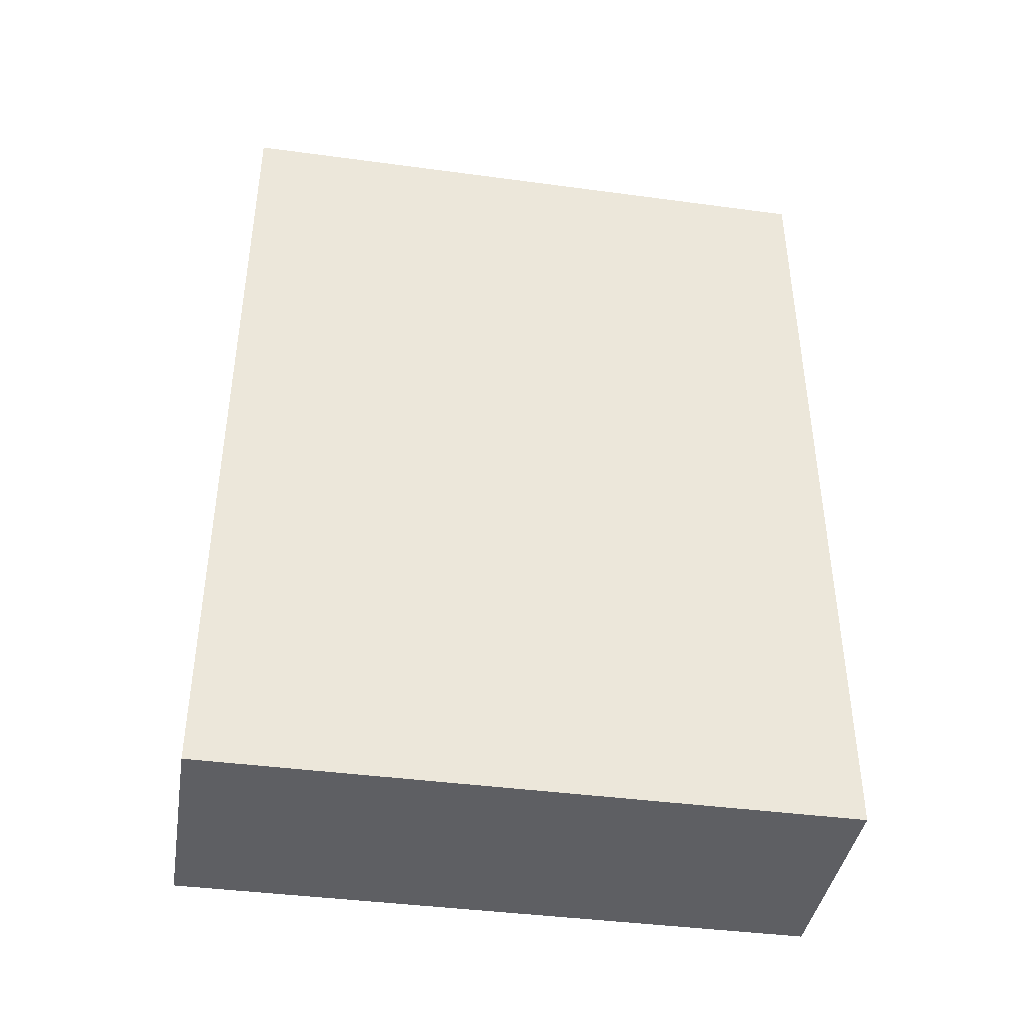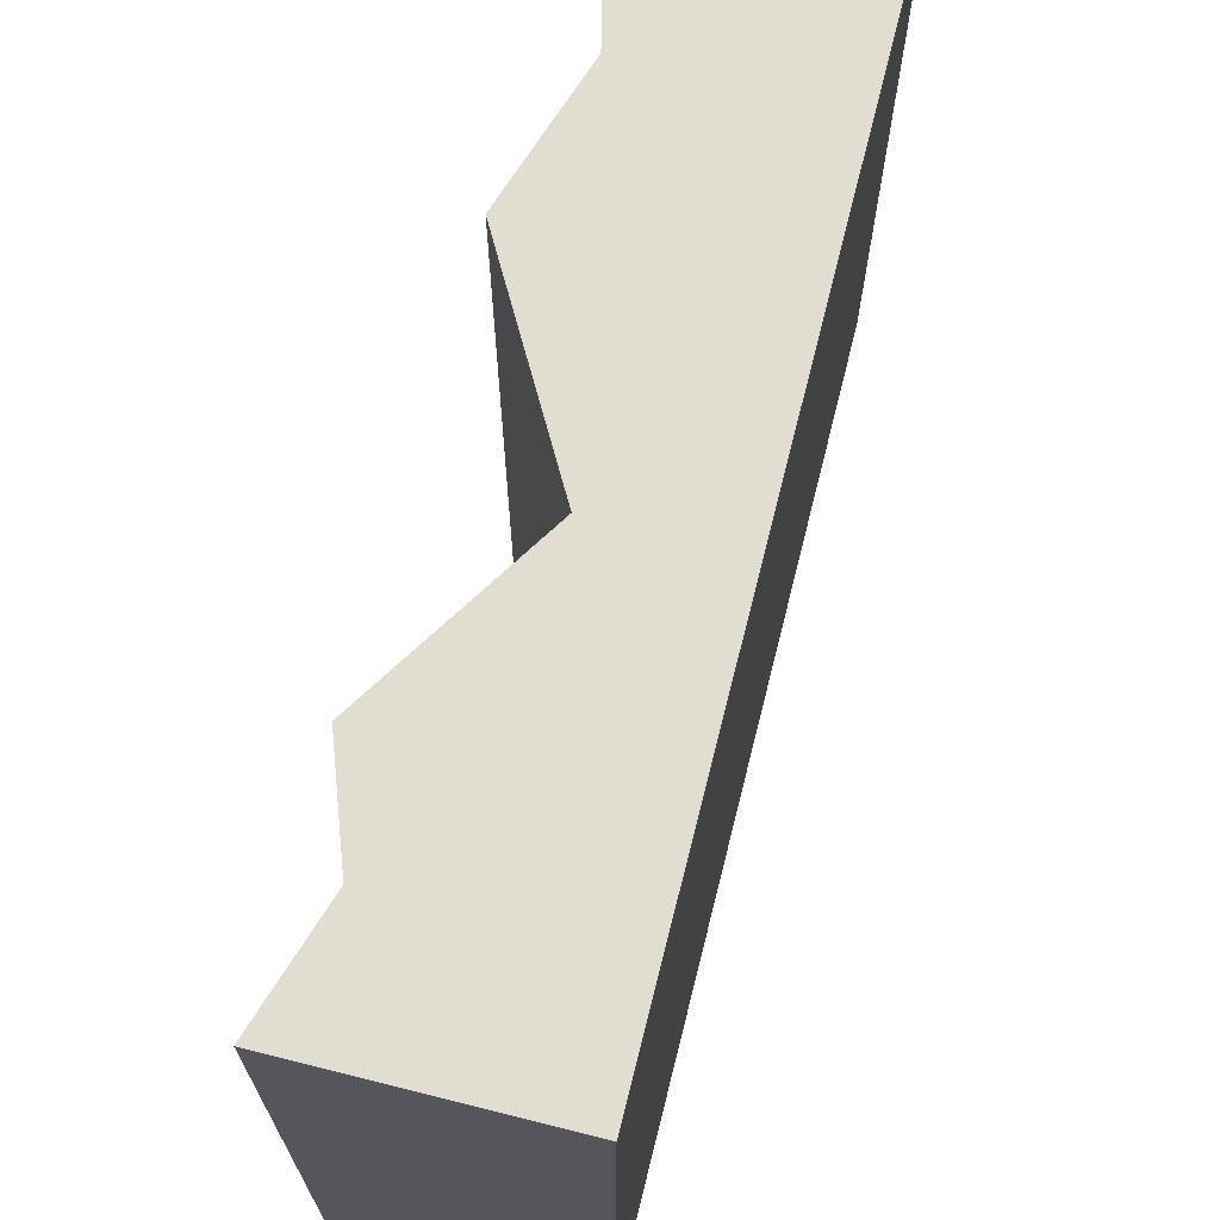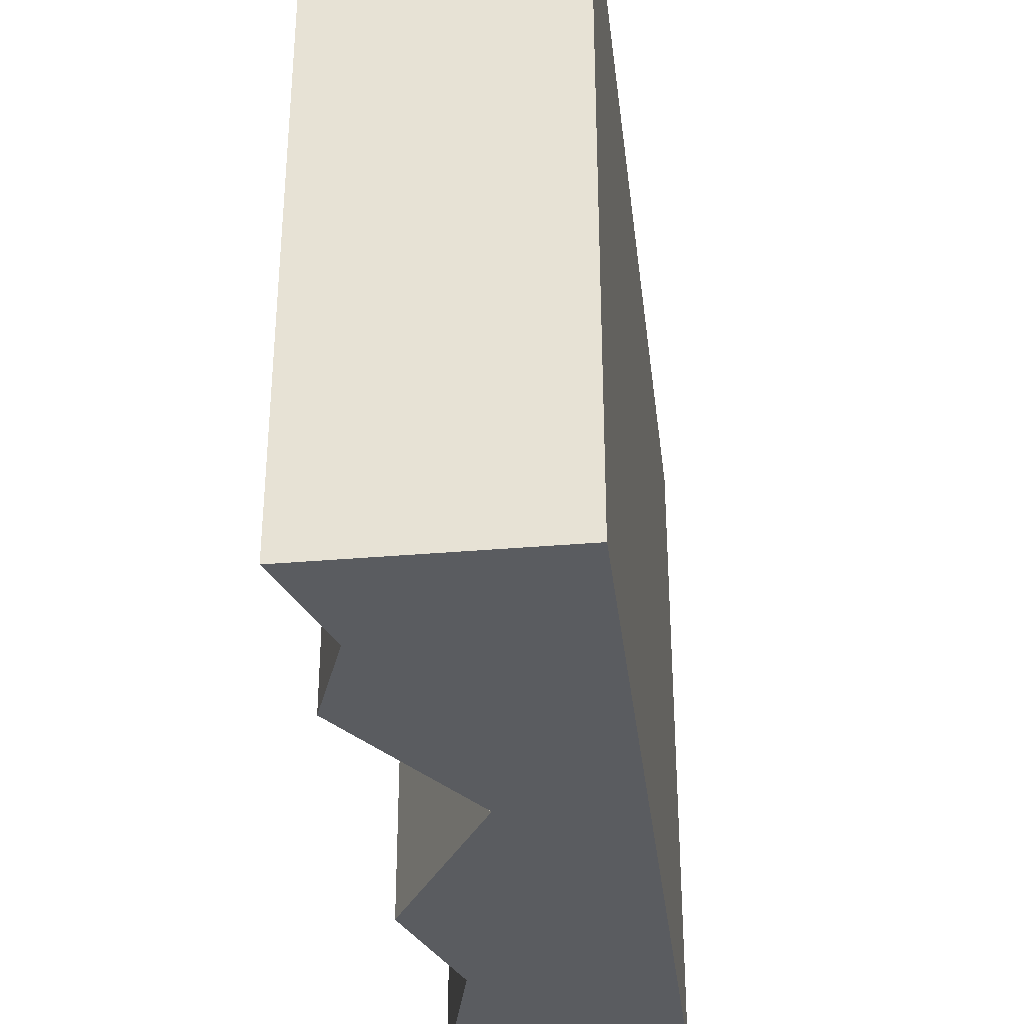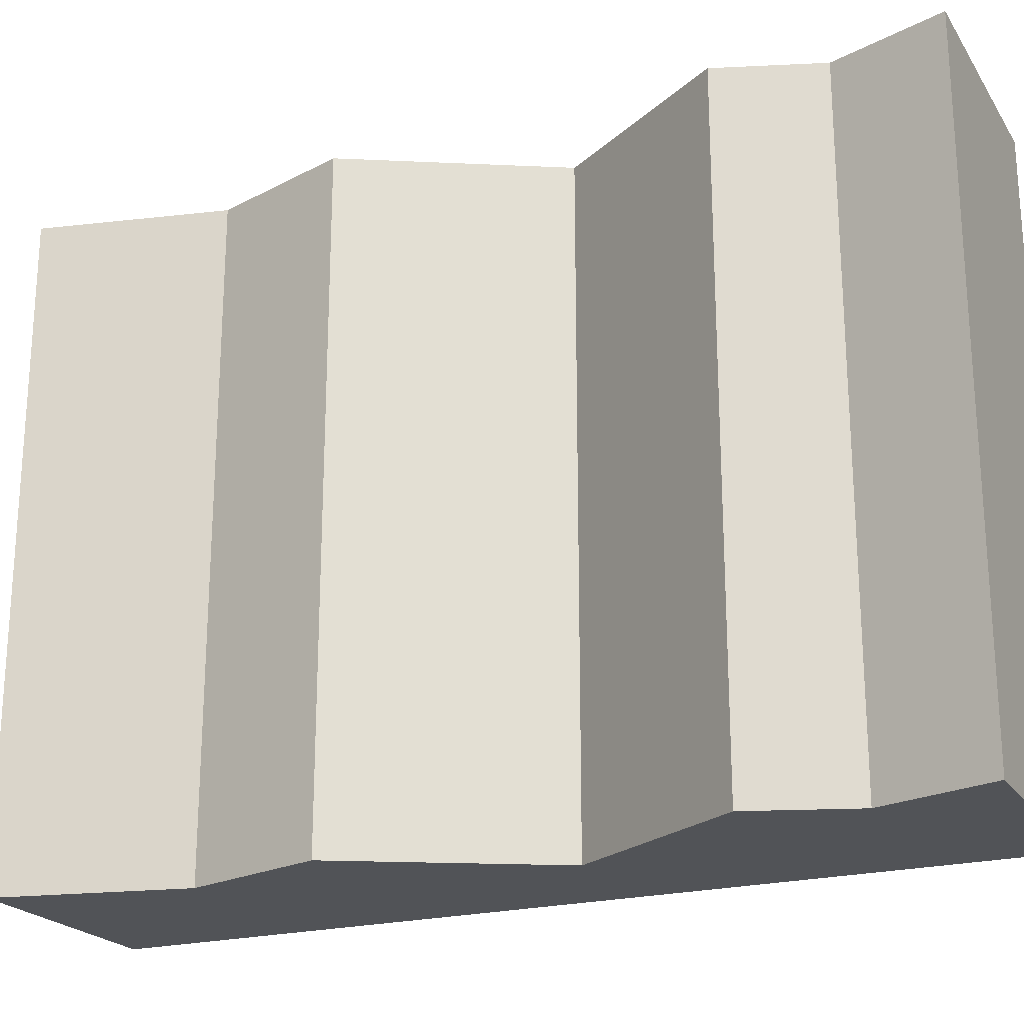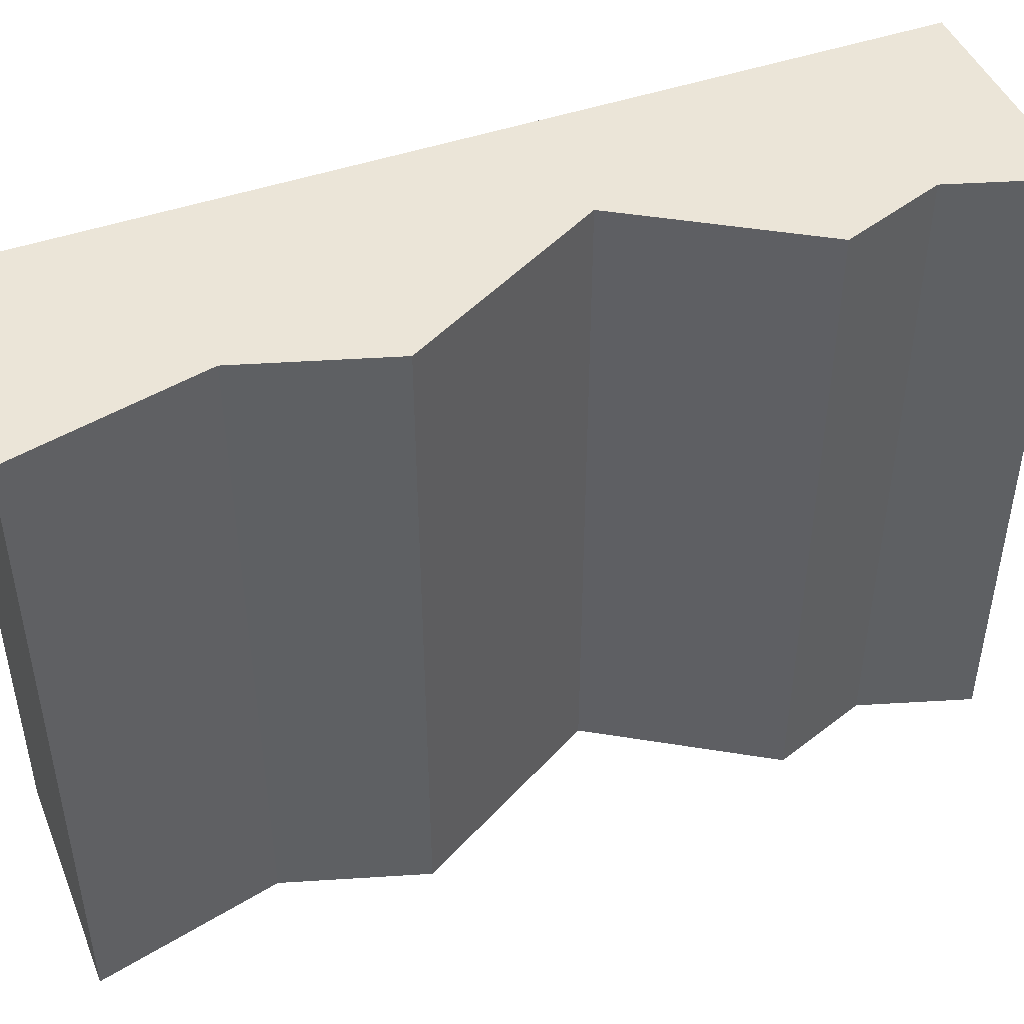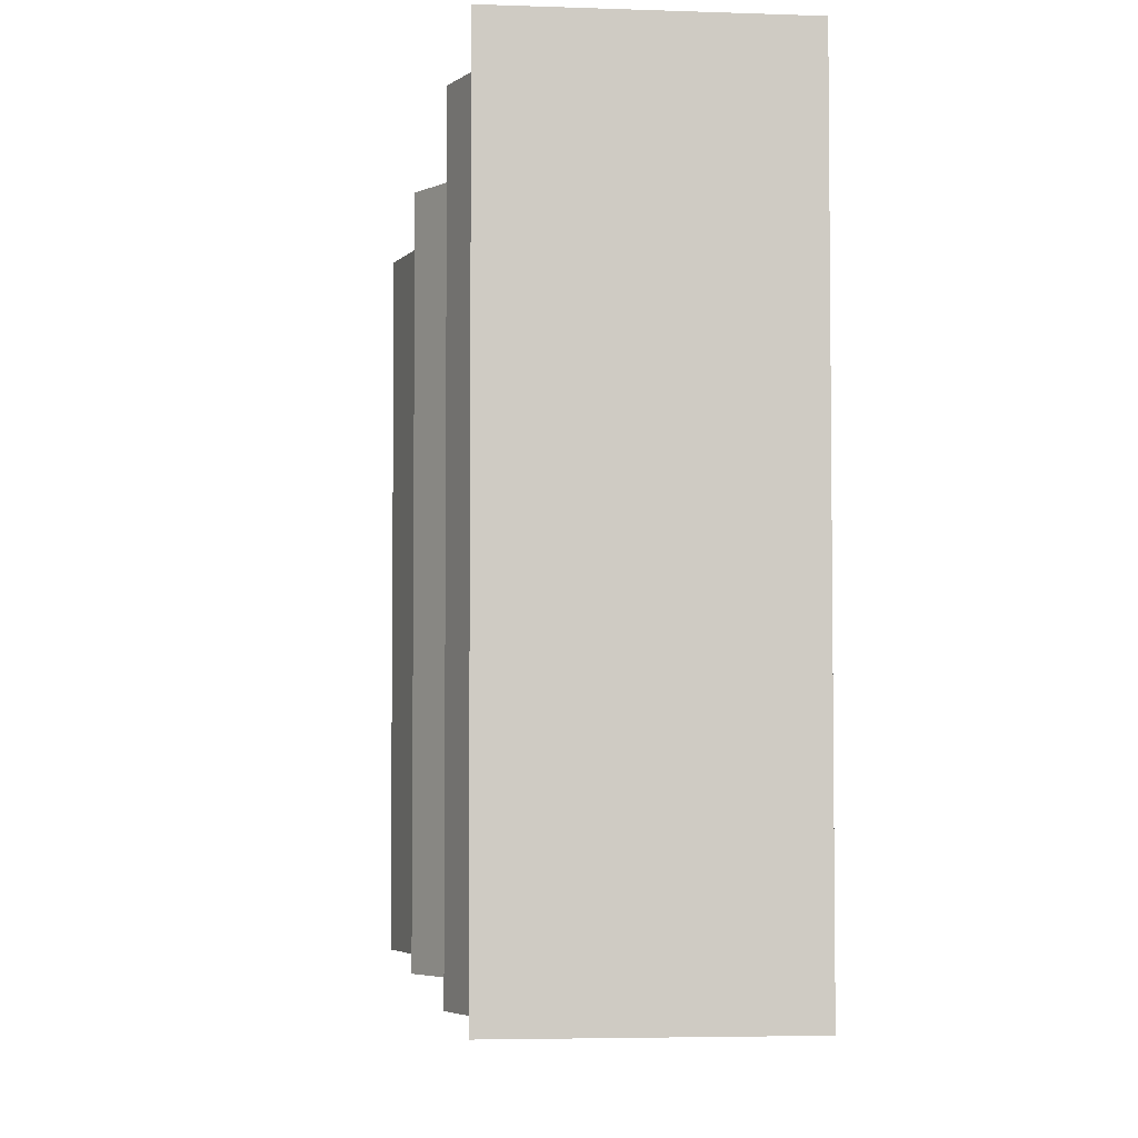
<metadata>
{"format":"obj","ext":"obj","renderer":"f3d","projection":"perspective","resolution":1024,"background":"white","views":[{"elev":-41.0,"azim":80.7,"up":"+Z"},{"elev":68.5,"azim":14.1,"up":"+Y"},{"elev":-33.6,"azim":6.8,"up":"+Y"},{"elev":-22.0,"azim":-65.3,"up":"+Y"},{"elev":46.0,"azim":-111.7,"up":"+Y"},{"elev":-4.3,"azim":-6.8,"up":"+Y"}]}
</metadata>
<code>
o Mesh1_Brown_Cliff_Model
v 0.5 0 -3
v -0.28 0 -3
v -0.28 2.2 -3
v 0.5 2.2 -3
v 0.08266 0 -1.275
v -0.28 0 -1.924
v -0.1338 0 -2.387
v 0.5 0 0
v -0.28 -0 -0
v -0.161 0 -0.3719
v -0.28 0 -0.701
v 0.08266 2.2 -1.275
v -0.28 2.2 -1.924
v -0.28 2.2 -0.701
v -0.161 2.2 -0.3719
v -0.28 2.2 0
v 0.5 2.2 0
v -0.1338 2.2 -2.387
f 5 1 8
f 12 4 18
f 5 12 13 6
f 5 6 7
f 7 2 1
f 8 9 10
f 10 11 5
f 5 7 1
f 8 10 5
f 11 14 12 5
f 12 14 15
f 15 16 17
f 17 4 12
f 18 13 12
f 4 3 18
f 12 15 17
f 10 15 14 11
f 9 16 15 10
f 16 9 8 17
f 7 18 3 2
f 4 1 2 3
f 1 4 17 8
f 6 13 18 7

</code>
